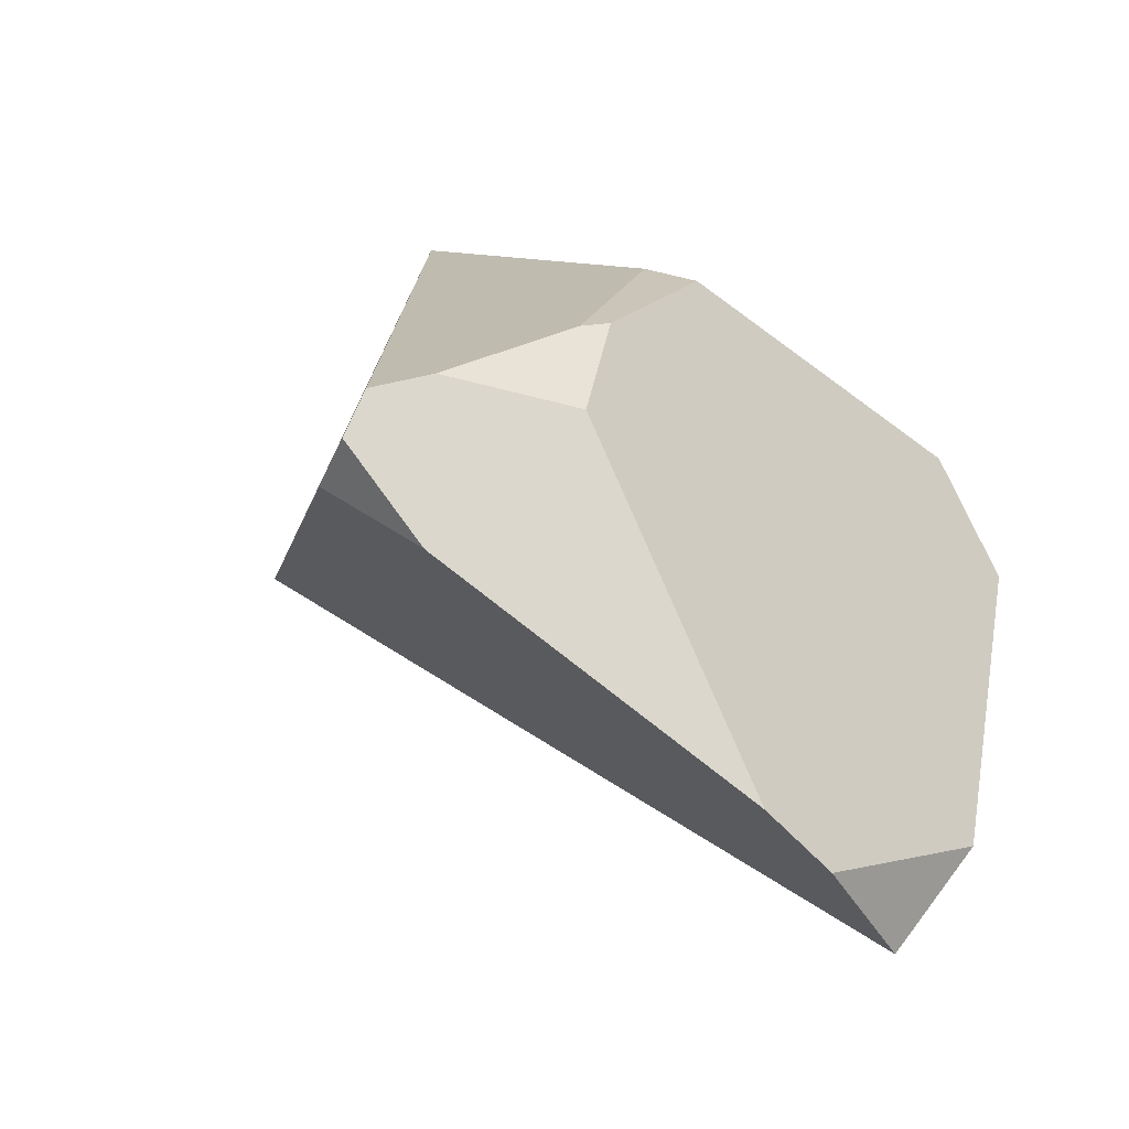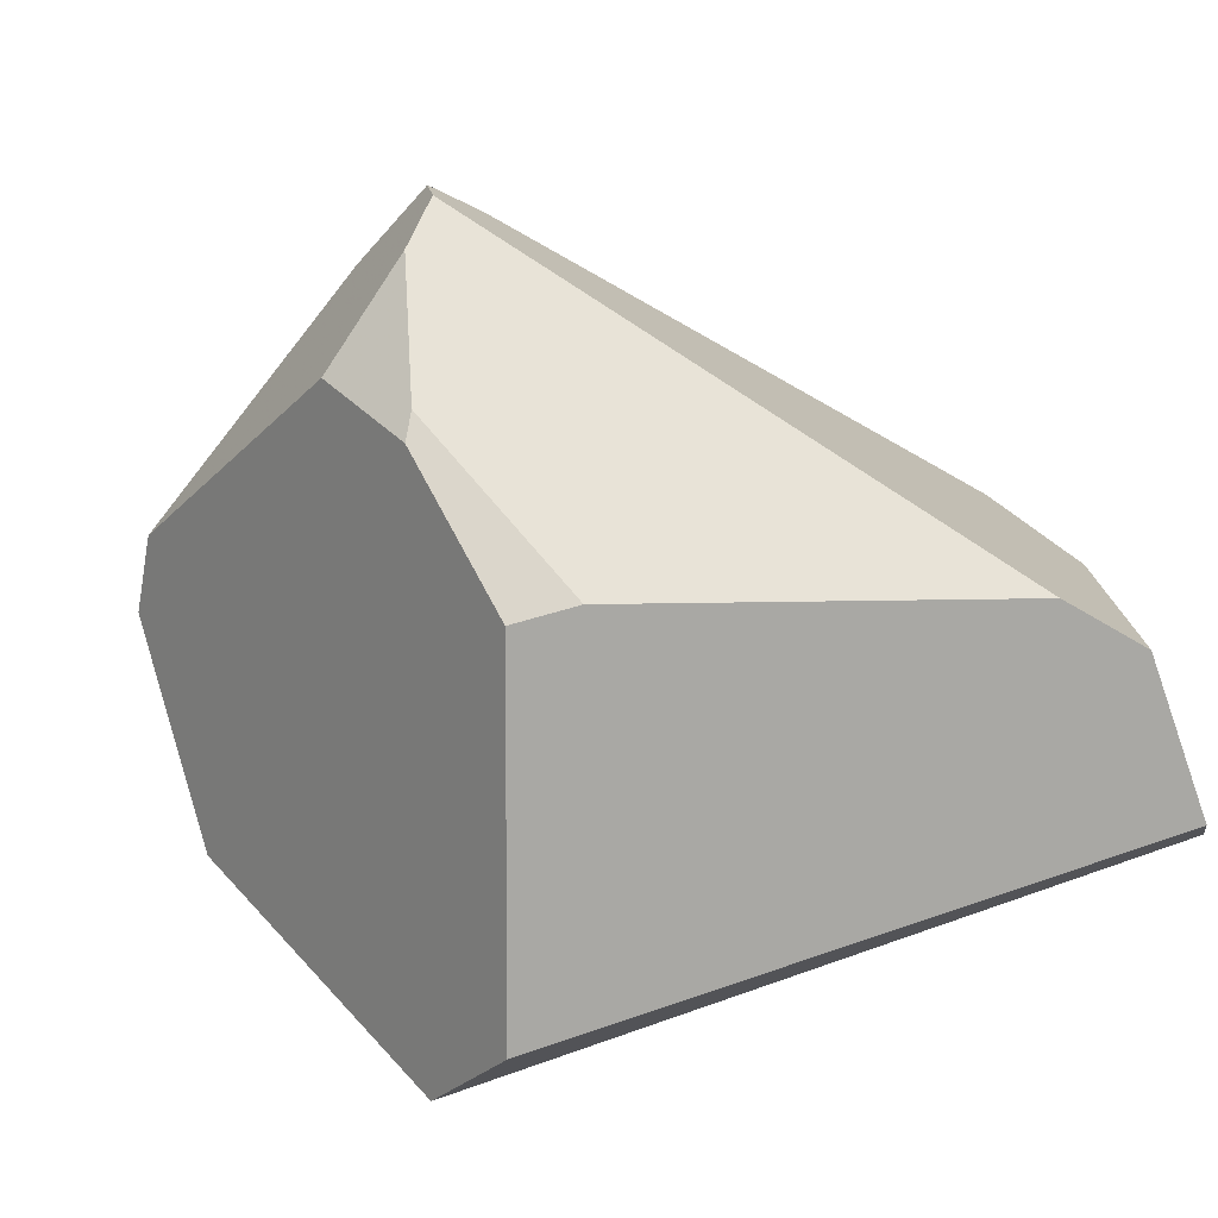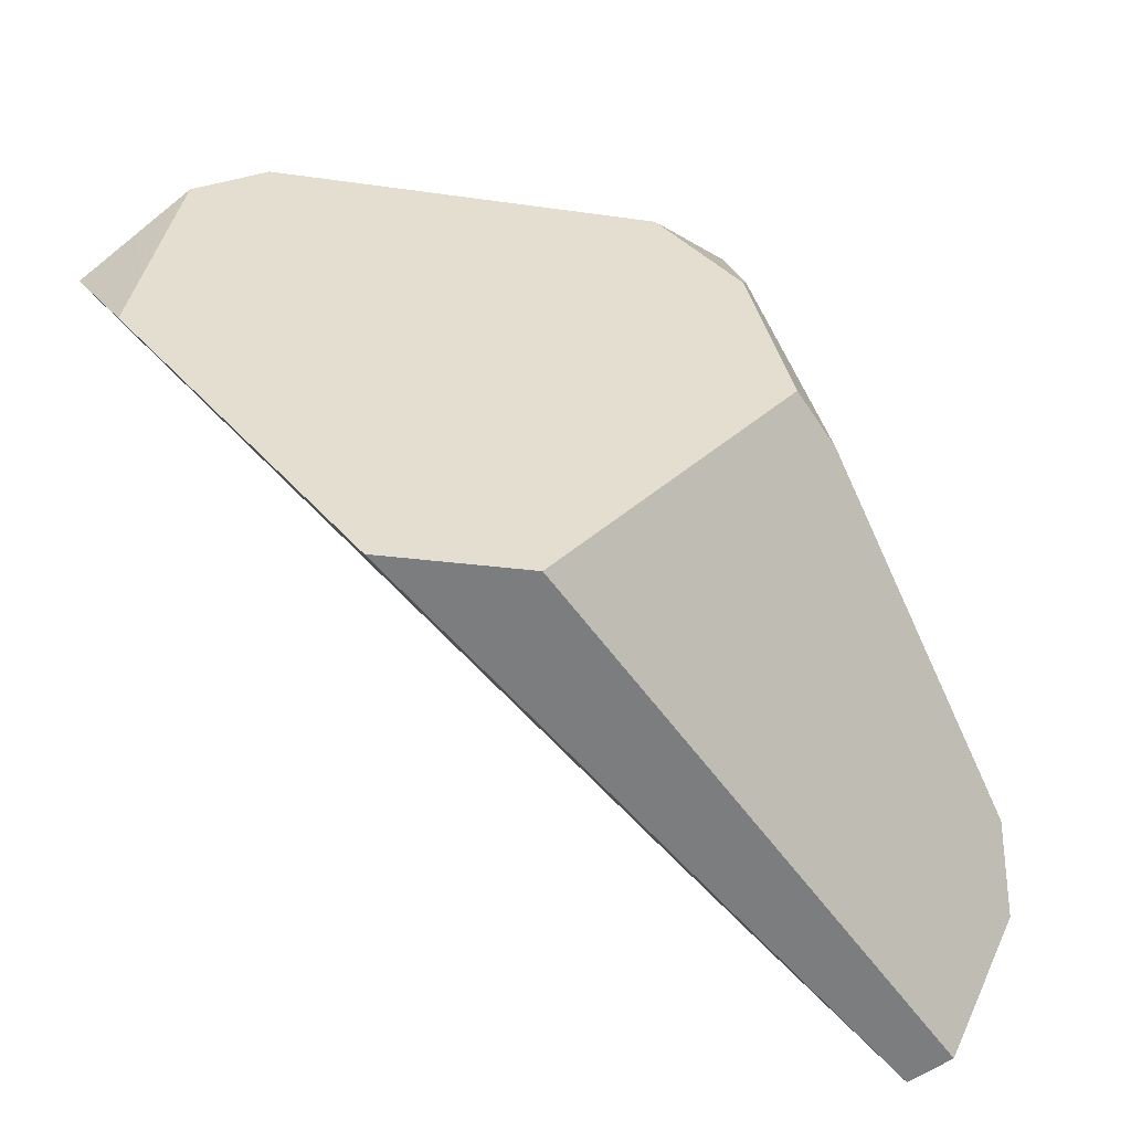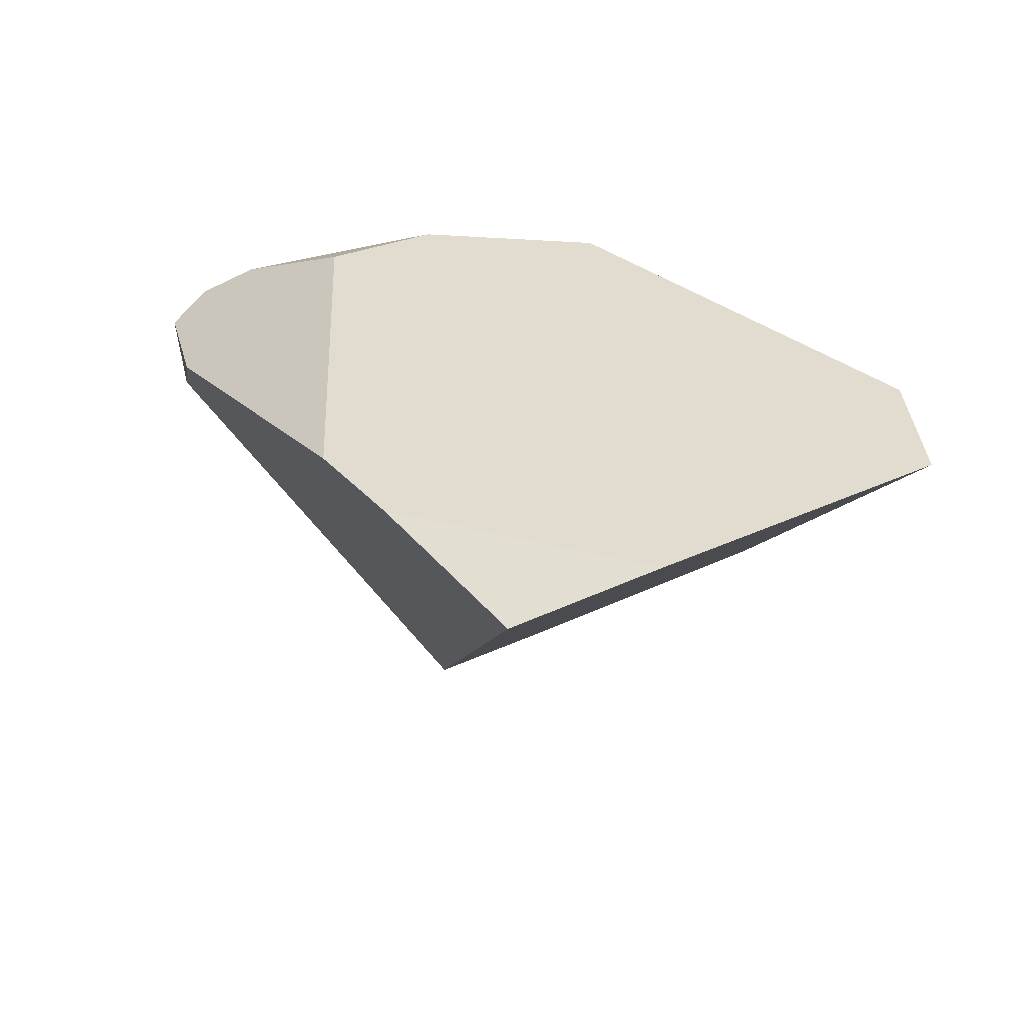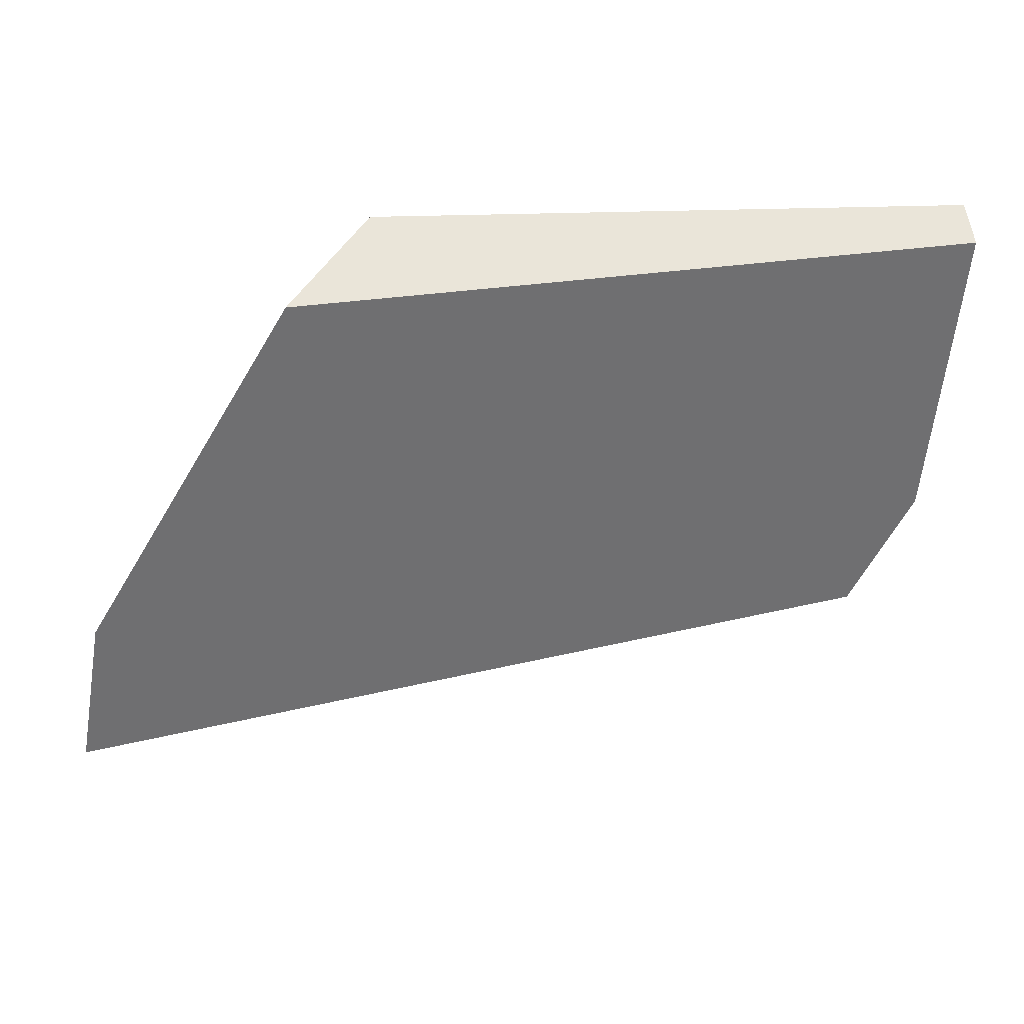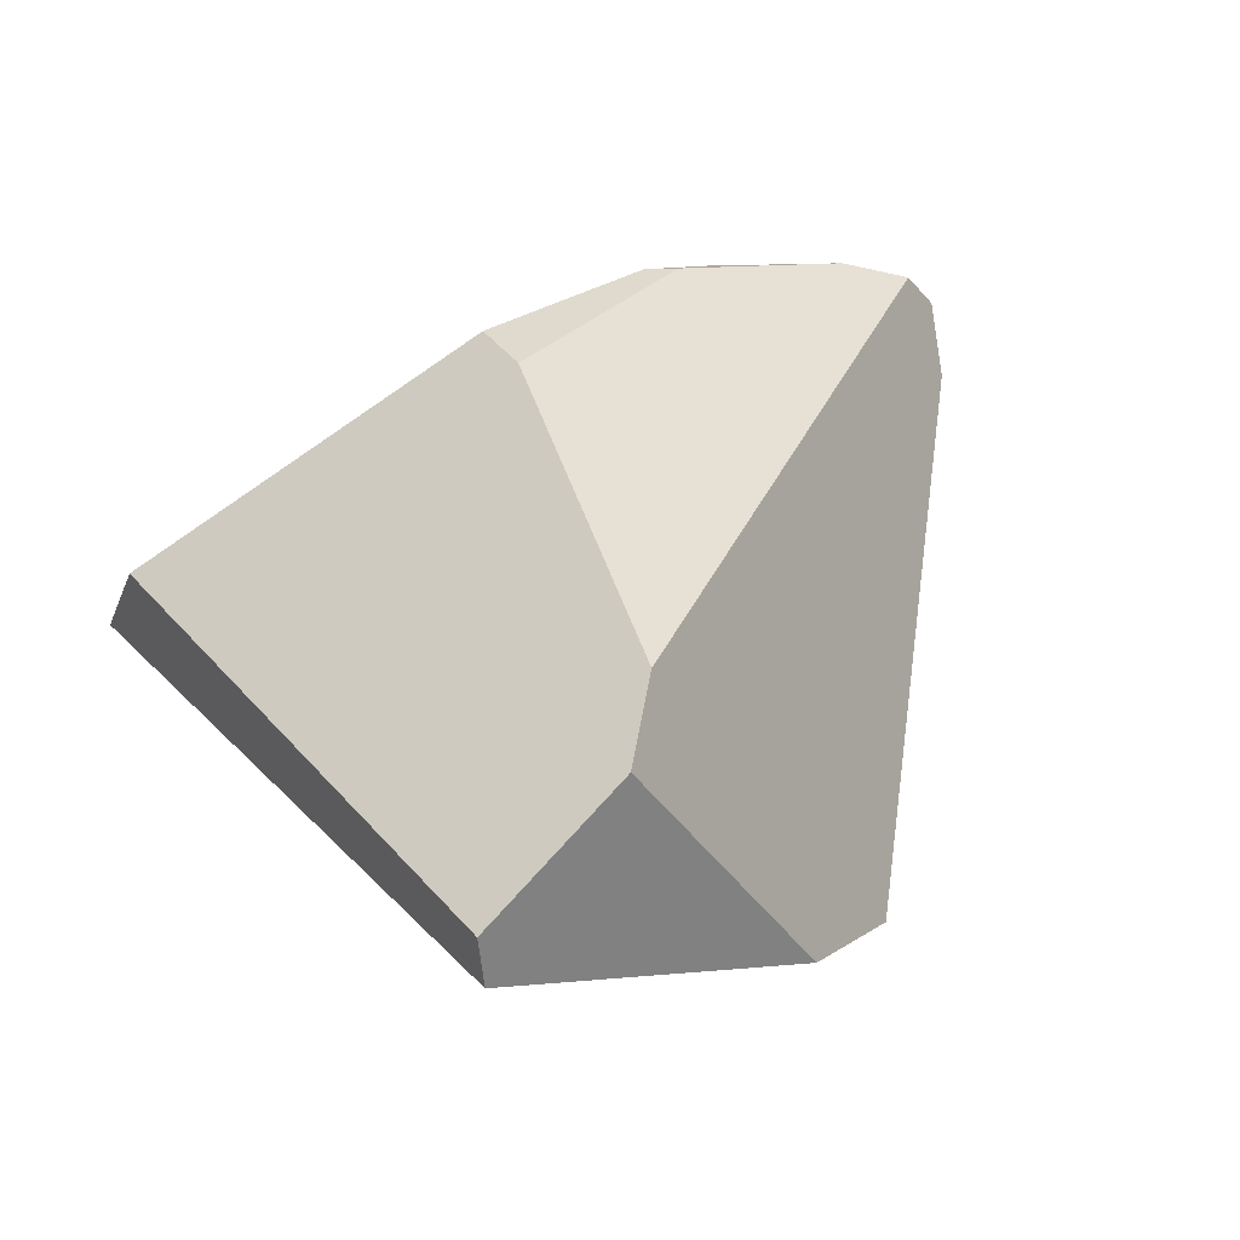
<metadata>
{"format":"obj","ext":"obj","renderer":"f3d","projection":"perspective","resolution":1024,"background":"white","views":[{"elev":10.7,"azim":-142.3,"up":"+Z"},{"elev":73.5,"azim":-17.2,"up":"+Z"},{"elev":-59.0,"azim":-64.0,"up":"+Y"},{"elev":-22.4,"azim":-99.8,"up":"+Z"},{"elev":-31.6,"azim":-10.3,"up":"+Z"},{"elev":42.1,"azim":57.4,"up":"+Z"}]}
</metadata>
<code>
v -0.2922 -0.3699 -0.09878
v 0.4569 -0.3699 0.08984
v 0.4483 -0.3699 0.1416
v -0.2111 -0.3699 0.0291
v -0.4533 0.1235 -0.3729
v -0.4533 -0.02689 -0.3017
v -0.4533 0.2422 -0.2618
v 0.4796 -0.05915 -0.05155
v 0.4272 0.05926 -0.1208
v 0.003814 0.429 0.07522
v -0.04461 0.448 0.1276
v -0.0456 0.4158 0.1706
v 0.3664 -0.1569 0.2539
v 0.4336 -0.2197 0.2281
v 0.3664 -0.1569 0.2539
v -0.0456 0.4158 0.1706
v -0.08705 0.3644 0.1827
v -0.1264 0.1953 0.2168
v -0.03424 -0.03926 0.2554
v -0.4533 -0.02689 -0.3017
v -0.4533 0.1235 -0.3729
v 0.4272 0.05926 -0.1208
v 0.4796 -0.05915 -0.05155
v 0.4569 -0.3699 0.08984
v -0.2922 -0.3699 -0.09878
v -0.4164 0.2993 -0.1953
v -0.1962 0.2769 0.1485
v -0.08705 0.3644 0.1827
v -0.0456 0.4158 0.1706
v -0.04461 0.448 0.1276
v -0.1287 0.4317 0.03071
v -0.2922 -0.3699 -0.09878
v -0.2111 -0.3699 0.0291
v -0.1051 -0.03503 0.2459
v -0.1413 0.1647 0.2184
v -0.1962 0.2769 0.1485
v -0.4164 0.2993 -0.1953
v -0.4533 0.2422 -0.2618
v -0.4533 -0.02689 -0.3017
v -0.1287 0.4317 0.03071
v -0.04461 0.448 0.1276
v 0.003814 0.429 0.07522
v -0.08705 0.3644 0.1827
v -0.1962 0.2769 0.1485
v -0.1413 0.1647 0.2184
v -0.1264 0.1953 0.2168
v 0.4336 -0.2197 0.2281
v 0.3664 -0.1569 0.2539
v -0.03424 -0.03926 0.2554
v -0.1051 -0.03503 0.2459
v -0.2111 -0.3699 0.0291
v 0.4483 -0.3699 0.1416
v -0.4533 0.1235 -0.3729
v -0.4533 0.2422 -0.2618
v -0.4164 0.2993 -0.1953
v -0.1287 0.4317 0.03071
v 0.003814 0.429 0.07522
v 0.4272 0.05926 -0.1208
v -0.1264 0.1953 0.2168
v -0.1413 0.1647 0.2184
v -0.1051 -0.03503 0.2459
v -0.03424 -0.03926 0.2554
v 0.4569 -0.3699 0.08984
v 0.4796 -0.05915 -0.05155
v 0.4336 -0.2197 0.2281
v 0.4483 -0.3699 0.1416
f 32 33 34 35 36 37 38 39
f 5 6 7
f 53 54 55 56 57 58
f 26 27 28 29 30 31
f 59 60 61 62
f 43 44 45 46
f 40 41 42
f 15 16 17 18 19
f 20 21 22 23 24 25
f 1 2 3 4
f 47 48 49 50 51 52
f 63 64 65 66
f 8 9 10 11 12 13 14

</code>
